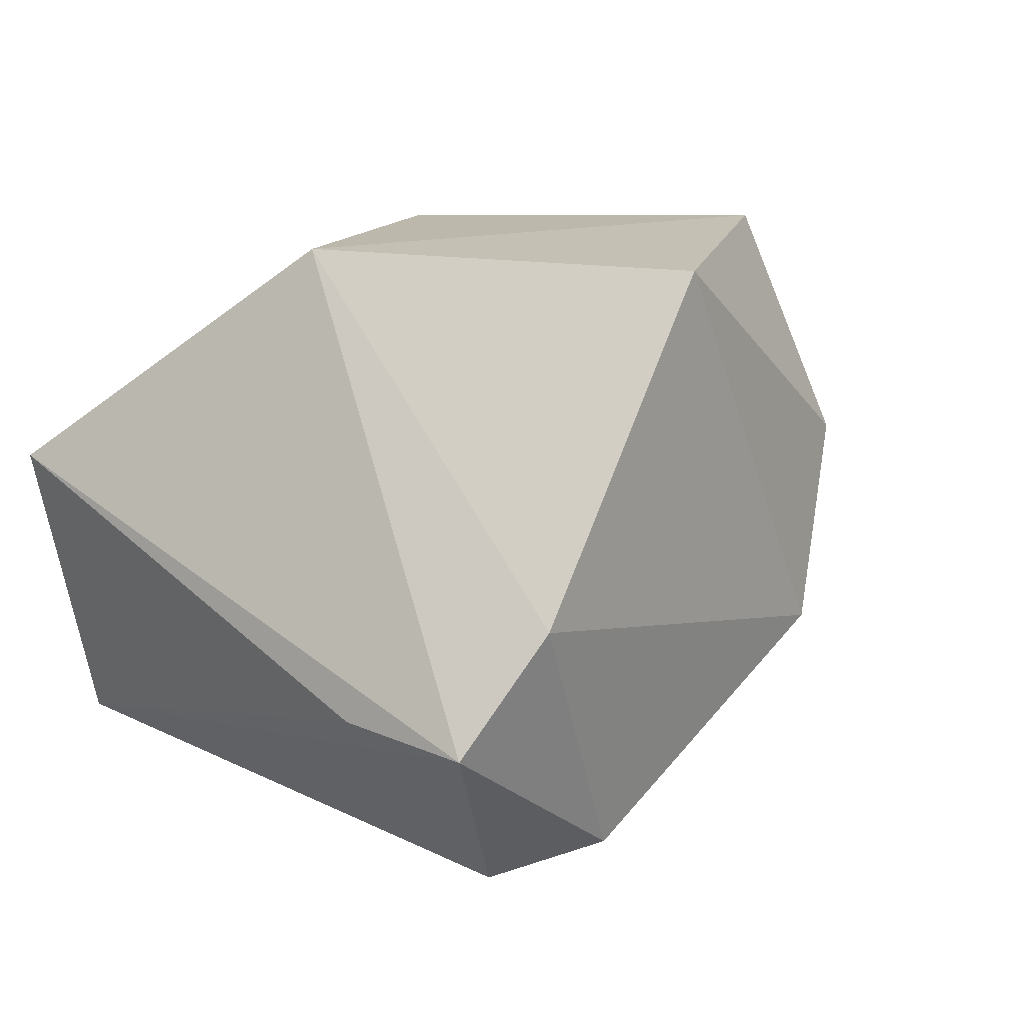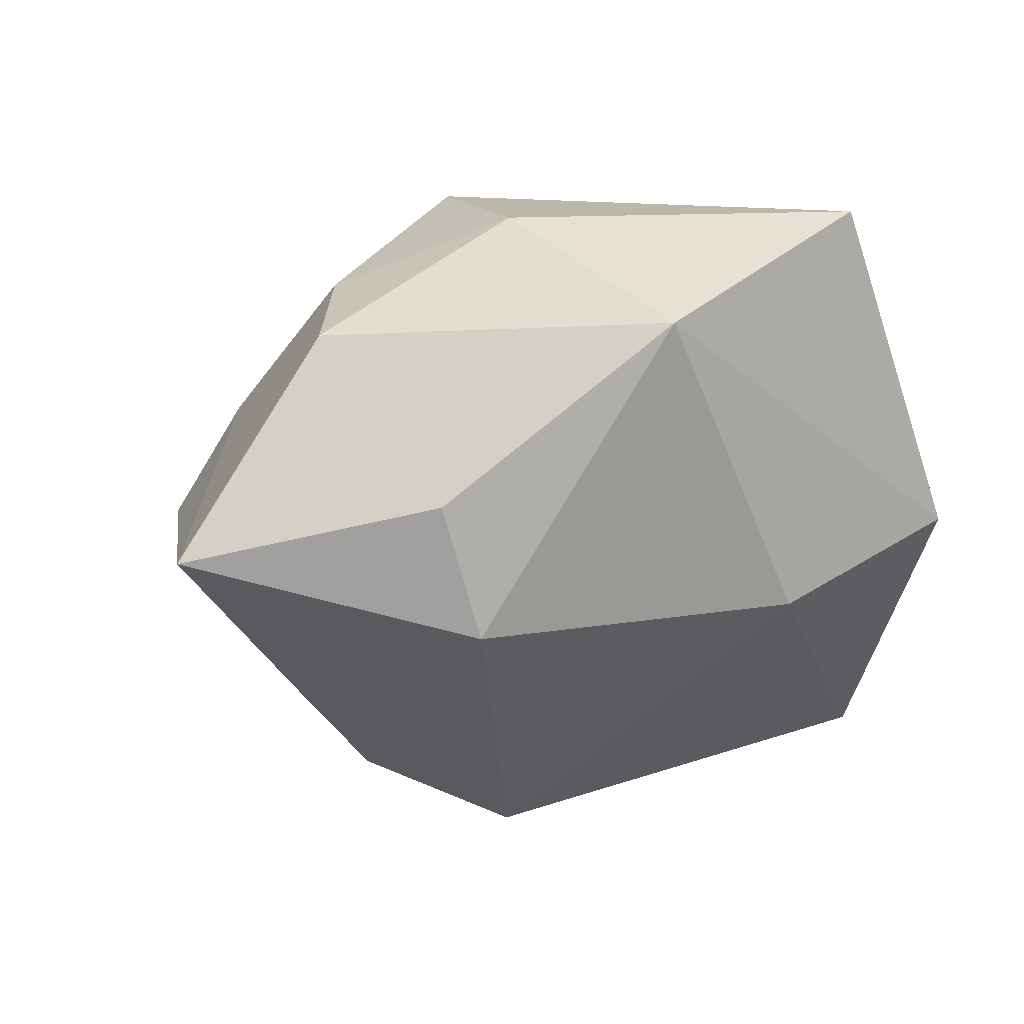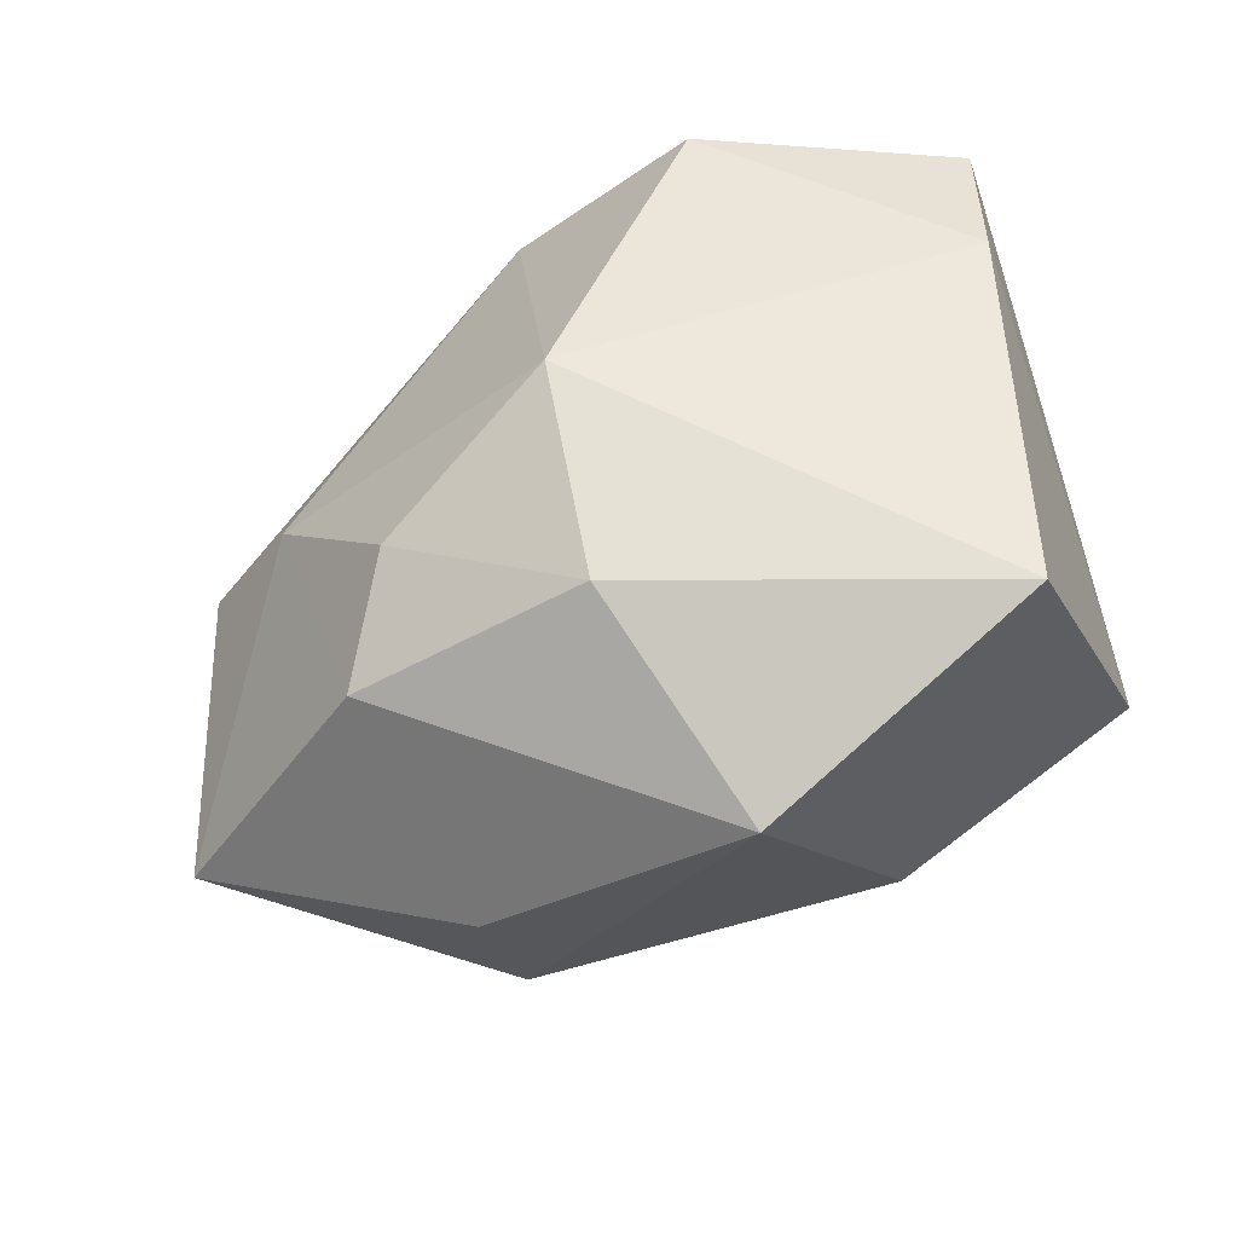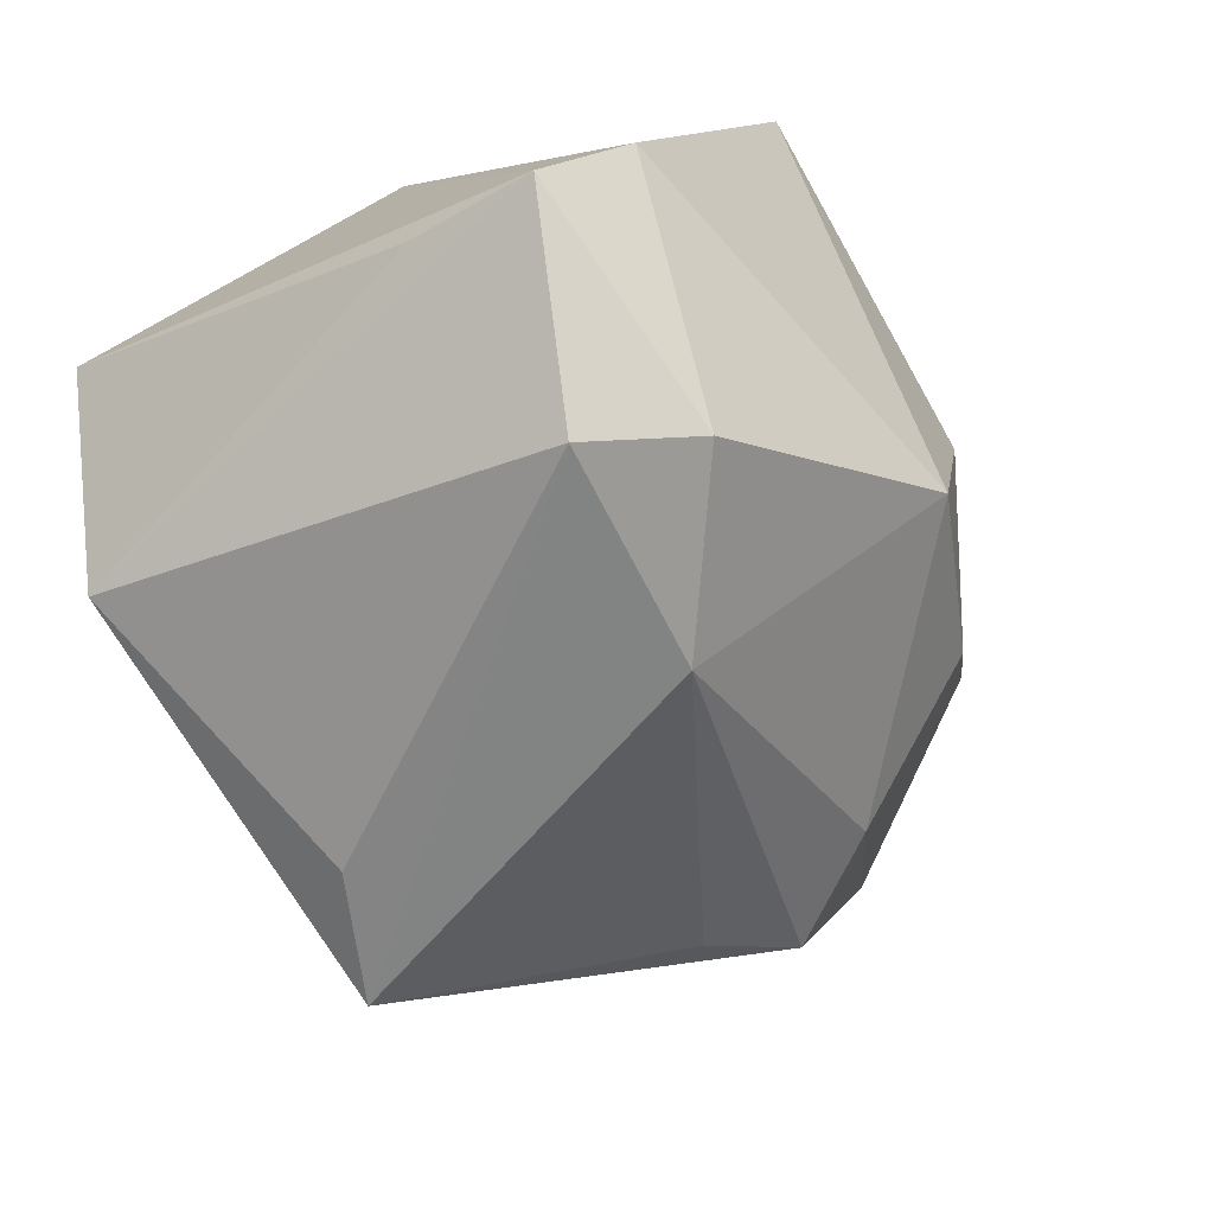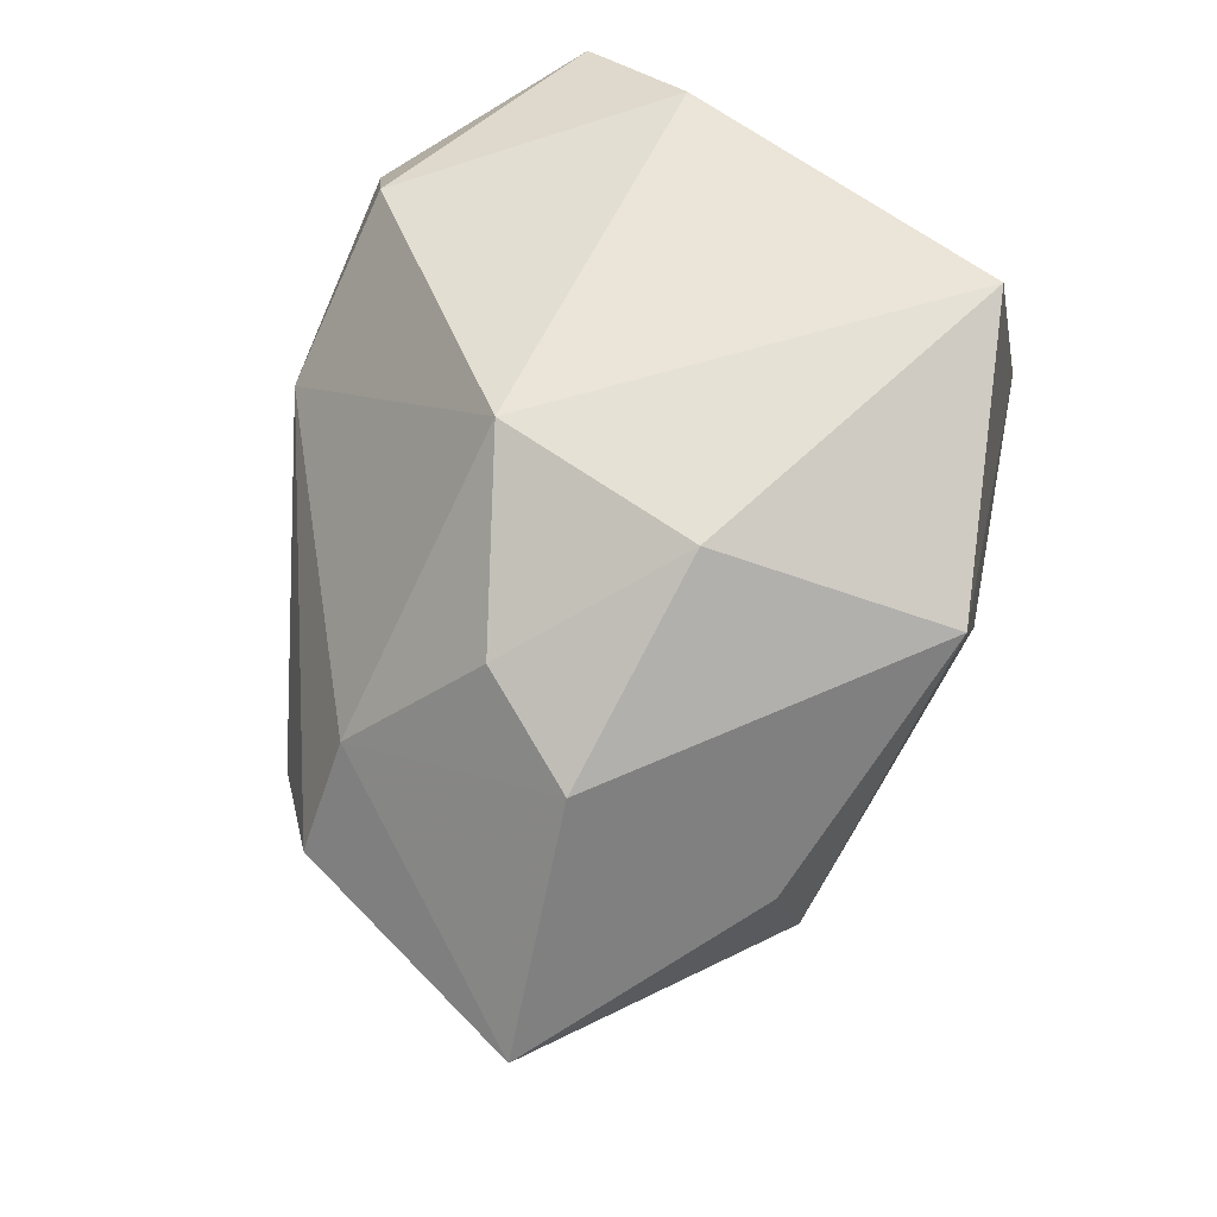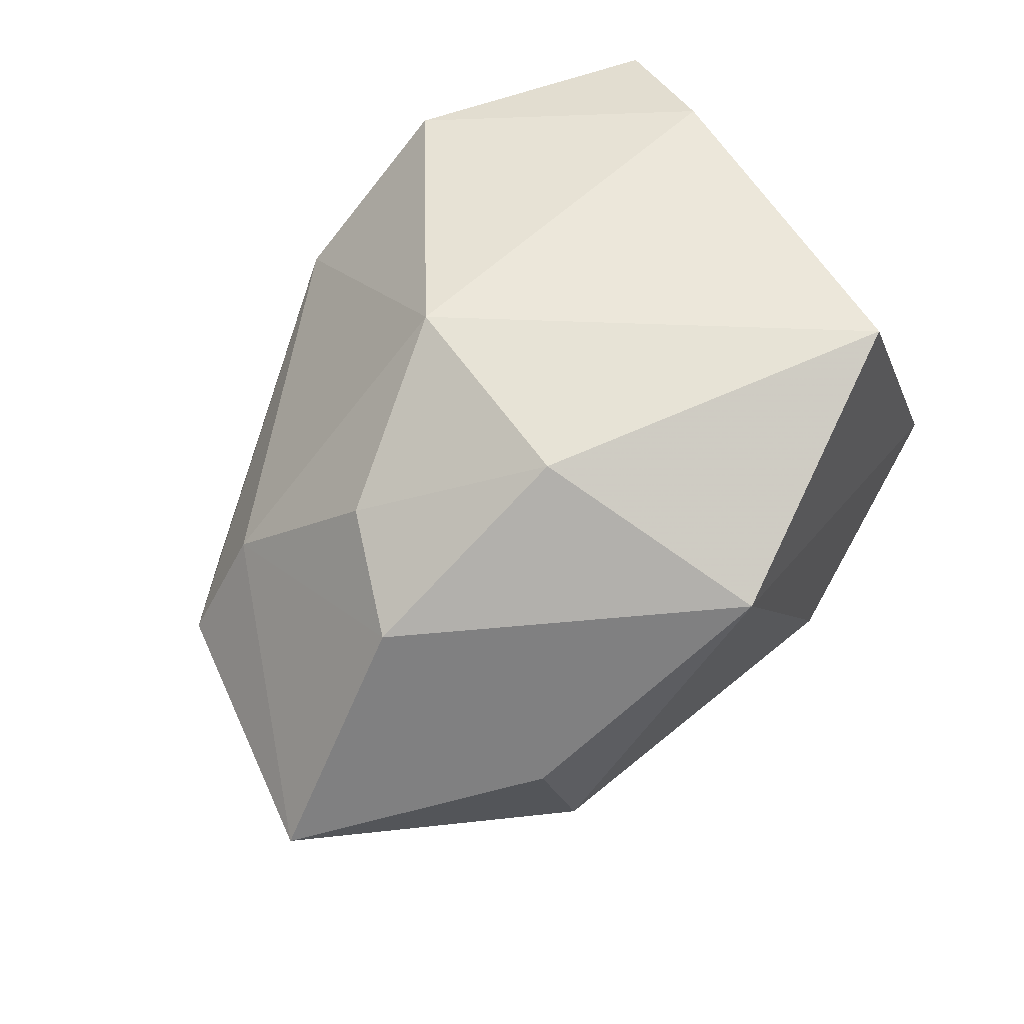
<metadata>
{"format":"obj","ext":"obj","renderer":"f3d","projection":"perspective","resolution":1024,"background":"white","views":[{"elev":6.4,"azim":120.9,"up":"+Z"},{"elev":14.3,"azim":-35.9,"up":"+Y"},{"elev":64.4,"azim":-27.4,"up":"+Y"},{"elev":-61.3,"azim":122.1,"up":"+Z"},{"elev":64.2,"azim":-71.1,"up":"+Y"},{"elev":62.7,"azim":-52.0,"up":"+Y"}]}
</metadata>
<code>
v -0.05316 0.001777 0.007122
v -0.0008318 0.01147 -0.0327
v -0.03605 0.02293 0.006807
v 0.02656 -0.03323 -0.01895
v 0.01689 0.03386 0.02817
v -0.03354 0.008303 0.02502
v 0.004248 -0.005871 0.03406
v 0.02214 0.014 -0.0327
v -0.009668 0.03386 -0.008605
v -0.04022 0.0002952 -0.01735
v -0.03319 0.01141 -0.01546
v 0.0302 -0.001355 0.03029
v -0.02806 0.02617 -0.003025
v 0.03782 0.007681 -0.01465
v -0.01472 -0.03545 -0.0194
v 0.03223 0.02679 -0.005211
v -0.01566 0.03386 0.0114
v -0.01536 -0.03113 -0.03221
v -0.002404 -0.025 -0.03192
v -0.01207 0.02557 0.03402
v 0.03814 0.02058 -0.01707
v -0.03136 -0.005457 -0.02317
v -0.01096 -0.03593 0.004378
v -0.03033 -0.00516 0.02699
v 0.03732 -0.03238 0.009116
v 0.01511 0.02333 -0.02927
f 18 19 4
f 24 23 7
f 1 23 24
f 24 6 1
f 1 6 3
f 3 11 1
f 7 23 25
f 25 12 7
f 25 23 4
f 12 25 21
f 4 23 15
f 15 18 4
f 15 23 1
f 1 18 15
f 1 11 10
f 10 18 1
f 9 11 13
f 11 3 13
f 20 3 6
f 7 12 20
f 20 12 5
f 20 24 7
f 6 24 20
f 5 12 16
f 12 21 16
f 16 9 5
f 26 9 16
f 16 21 26
f 26 21 8
f 8 21 4
f 4 19 8
f 19 18 8
f 14 25 4
f 4 21 14
f 14 21 25
f 26 8 2
f 2 8 18
f 2 10 11
f 2 9 26
f 2 11 9
f 3 20 17
f 9 13 17
f 17 13 3
f 5 9 17
f 17 20 5
f 18 10 22
f 22 2 18
f 10 2 22

</code>
